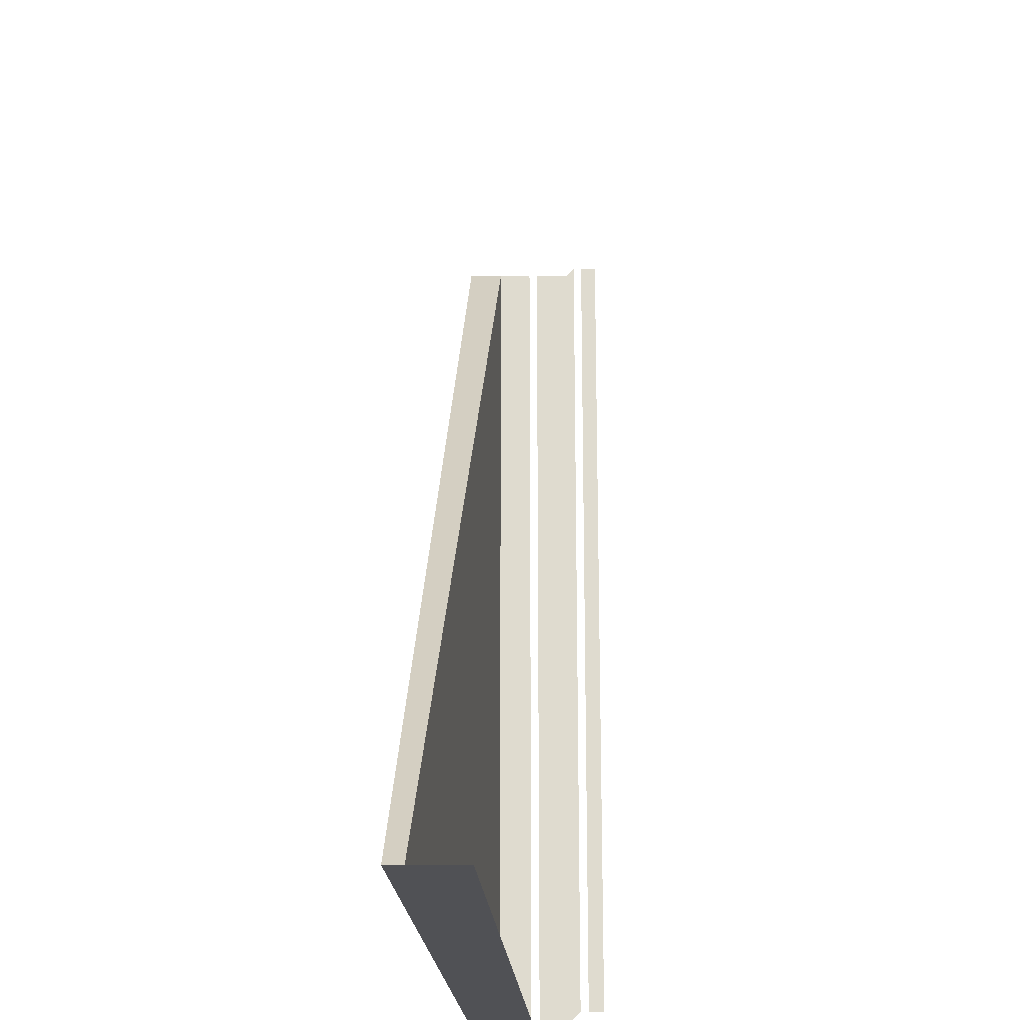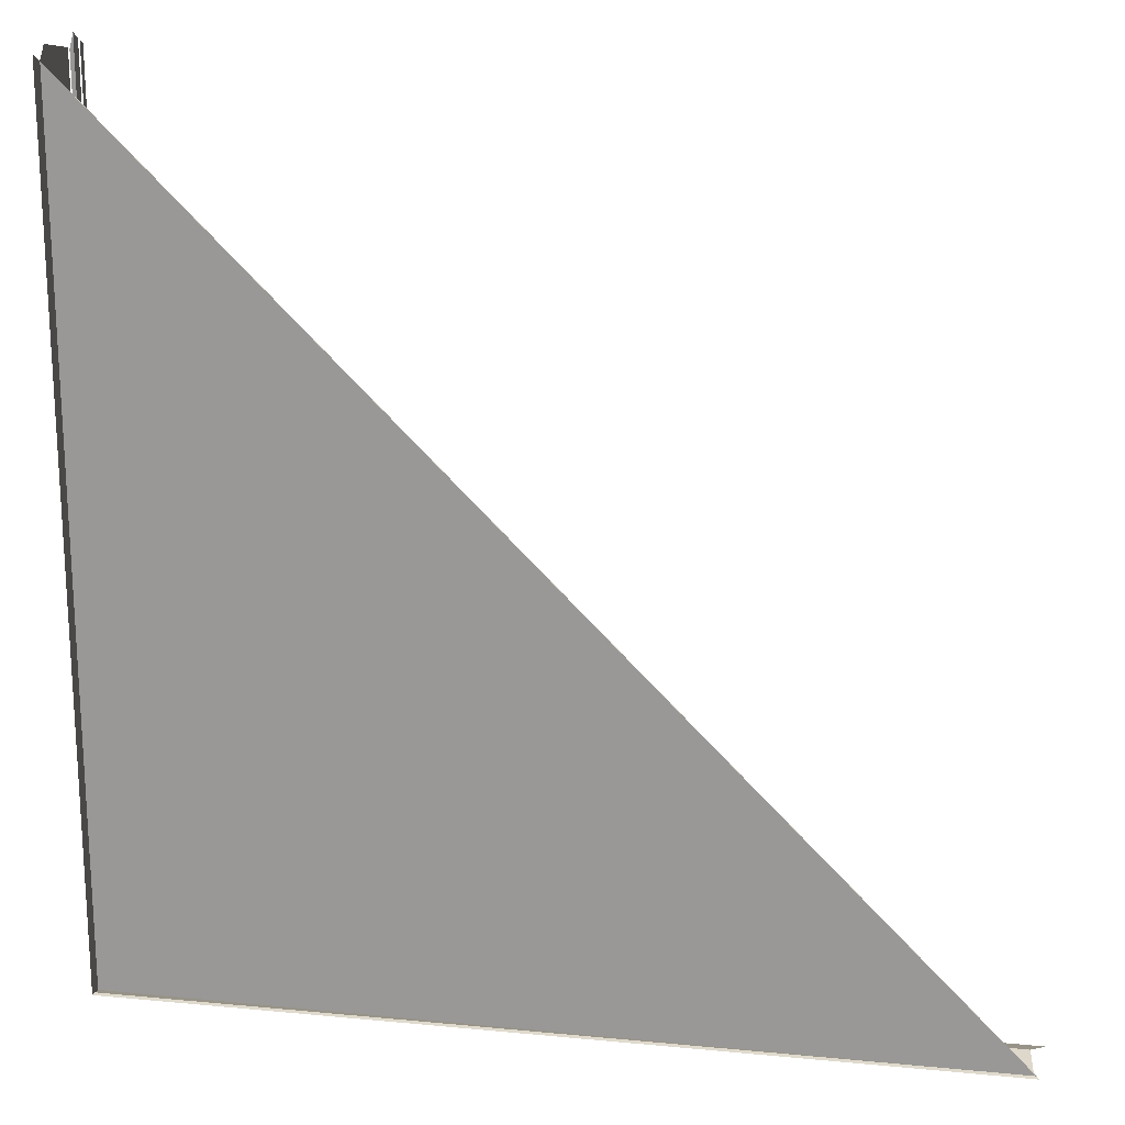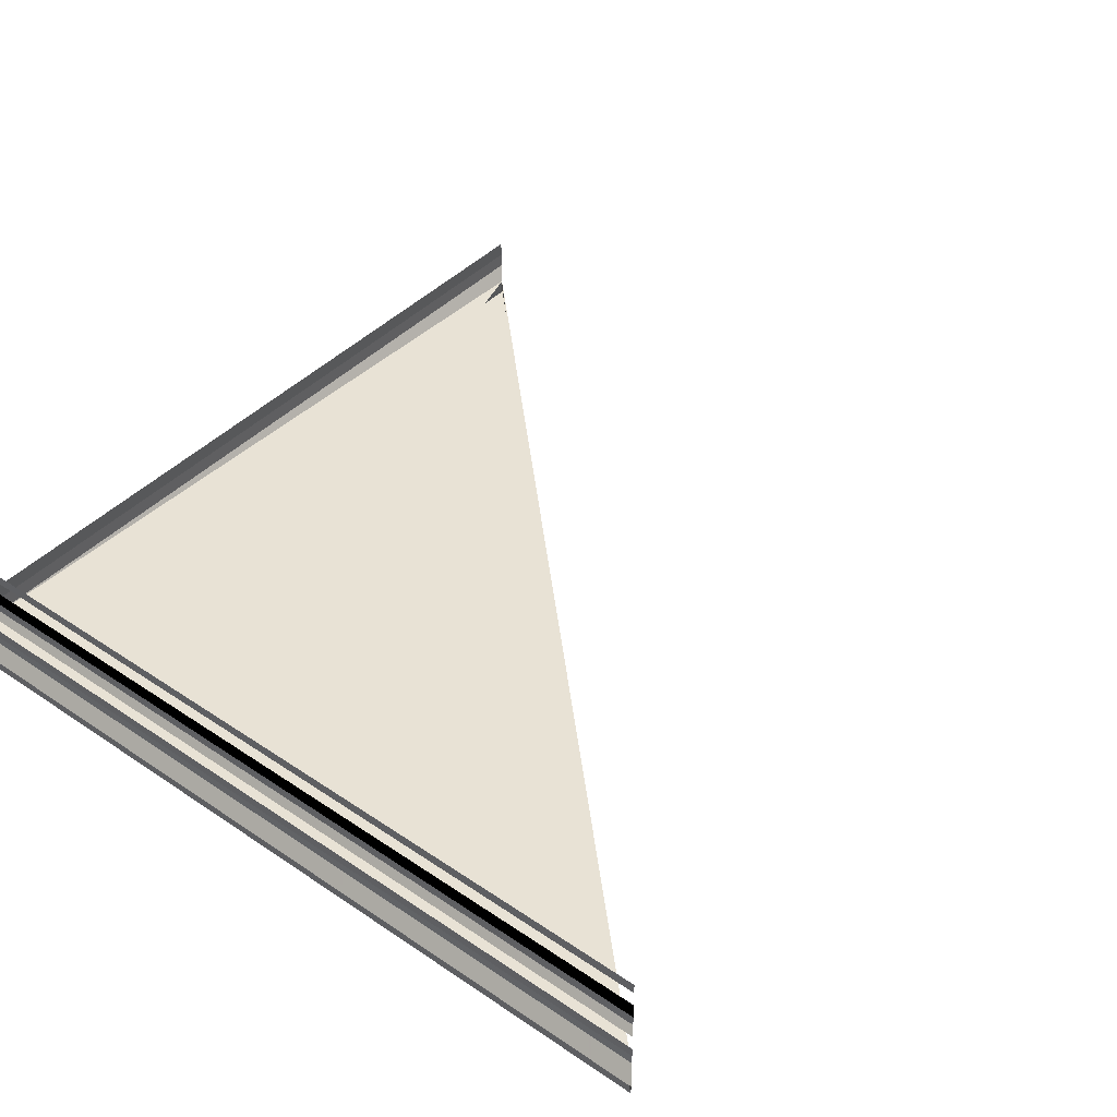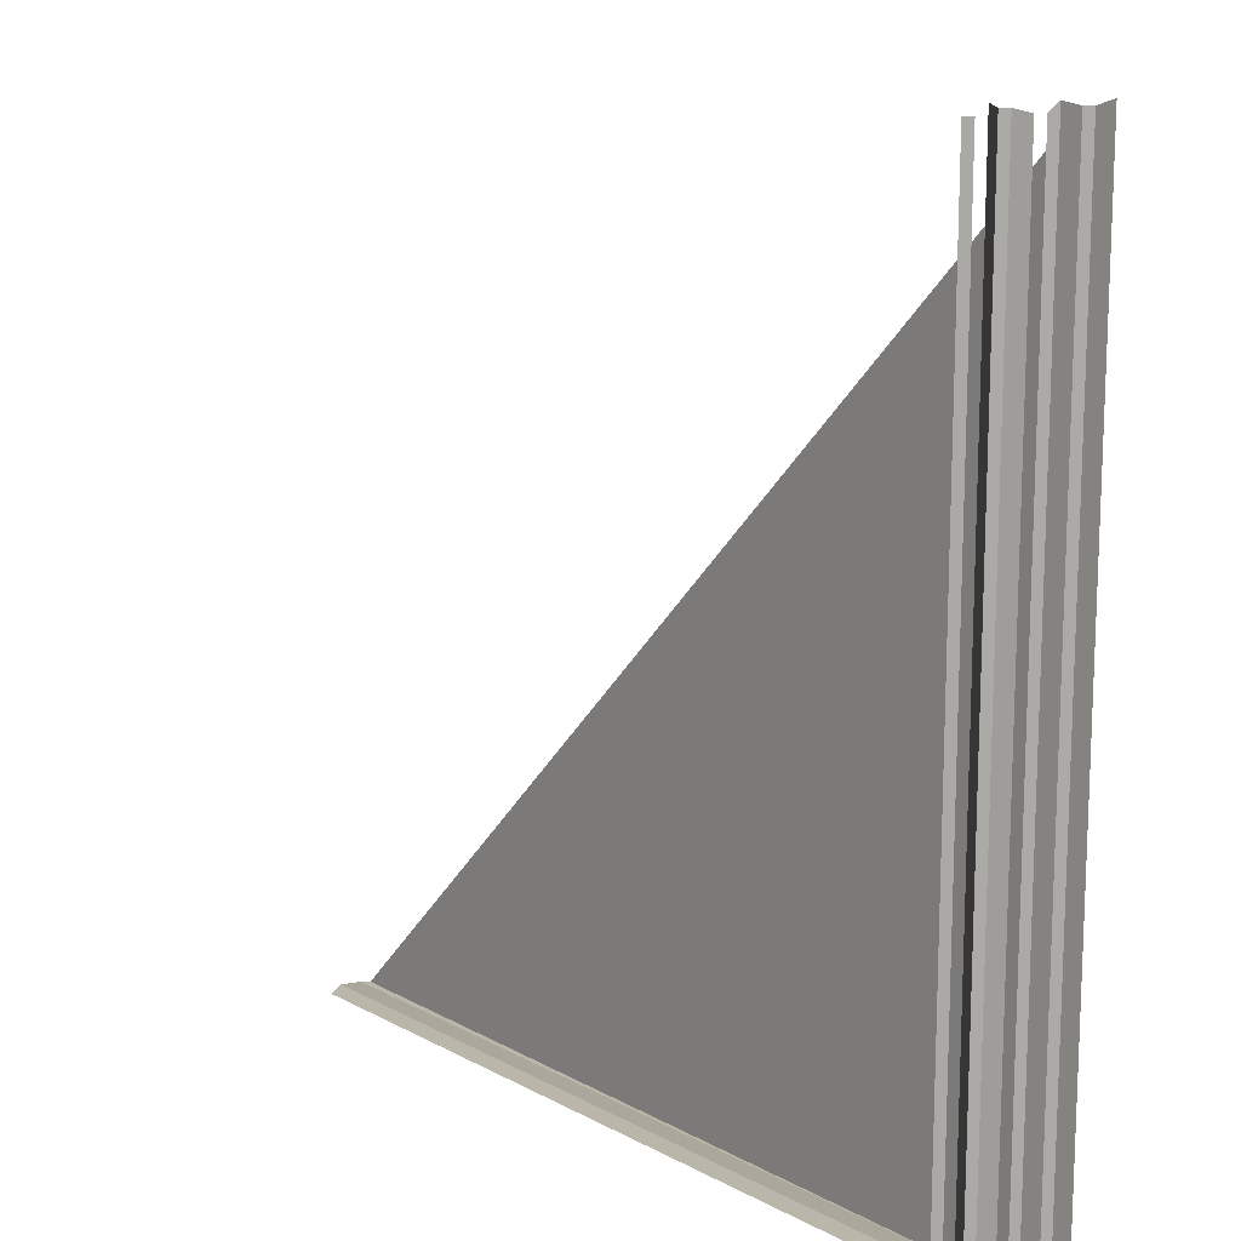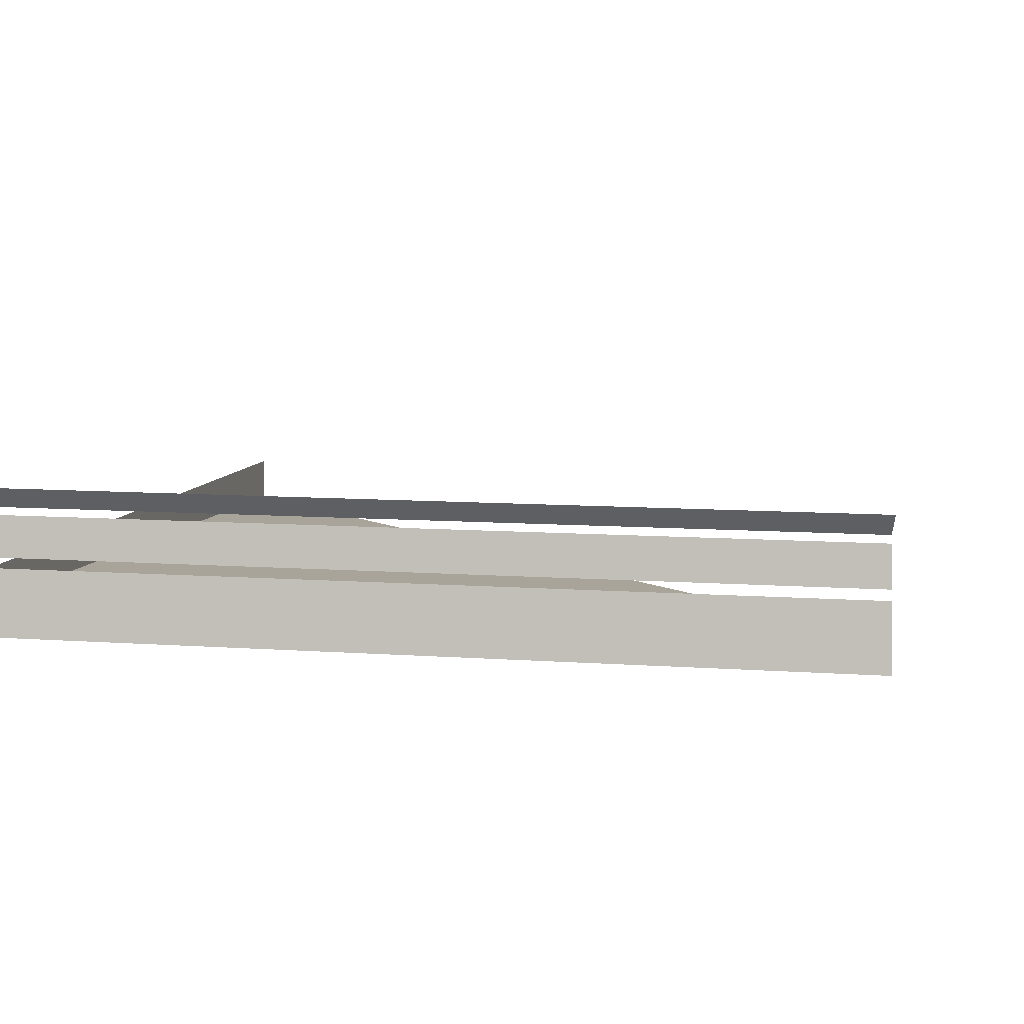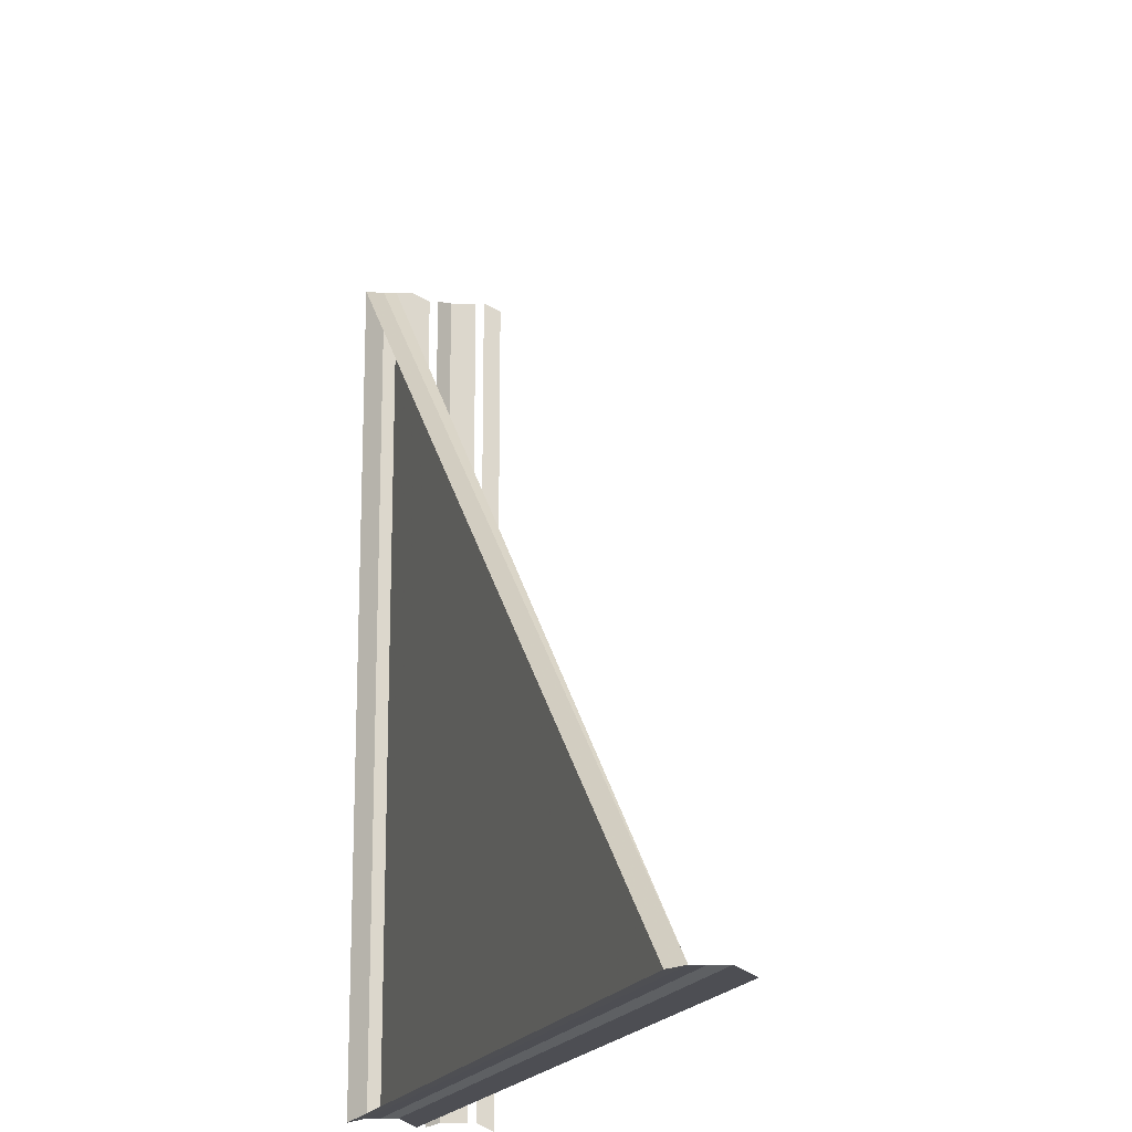
<metadata>
{"format":"obj","ext":"obj","renderer":"f3d","projection":"perspective","resolution":1024,"background":"white","views":[{"elev":-19.3,"azim":-86.8,"up":"+Y"},{"elev":19.0,"azim":-170.3,"up":"+Y"},{"elev":41.4,"azim":128.5,"up":"+Z"},{"elev":13.6,"azim":50.3,"up":"+Y"},{"elev":8.4,"azim":101.0,"up":"+Z"},{"elev":-17.9,"azim":-108.6,"up":"+Y"}]}
</metadata>
<code>
o 5511
v 2229 1873 16.19
v 2229 1873 16.19
v 2229 1873 16.19
v 2229 1873 16.19
v 2229 1873 16.19
v 2229 1873 16.19
v 2229 1873 16.19
v 2229 1873 16.19
v 2229 1873 16.19
v 2229 1873 16.19
v 2229 1873 16.19
v 2229 1873 16.19
v 2229 1873 16.19
v 2229 1873 16.19
v 2229 1873 16.19
v 2229 1873 16.19
v 2229 1873 16.19
v 2229 1873 16.19
v 2229 1873 16.19
v 2229 1873 16.19
v 2229 1873 16.19
v 2229 1873 16.19
v 2229 1873 16.19
v 2229 1873 16.19
v 2229 1873 16.19
v 2229 1873 16.19
v 2229 1873 16.19
v 2229 1873 16.19
v 2229 1873 16.19
v 2229 1873 16.19
v 2229 1873 16.19
v 2229 1873 16.19
v 2229 1873 16.19
v 2229 1873 16.19
v 2229 1873 16.19
v 2229 1873 16.19
v 2229 1873 16.19
v 2229 1873 16.19
v 2229 1873 16.19
v 2229 1873 16.19
v 2229 1873 16.19
v 2229 1873 16.19
v 2229 1873 16.19
v 2229 1873 16.19
v 2229 1873 16.19
v 2229 1873 16.19
v 2229 1873 16.19
v 2229 1873 16.19
v 2229 1873 16.19
v 2229 1873 16.19
v 2229 1873 16.19
v 2229 1873 16.19
v 2229 1873 16.19
v 2229 1873 16.19
v 2229 1873 16.19
v 2229 1873 16.19
v 2229 1873 16.19
v 2229 1873 16.19
v 2229 1873 16.19
v 2229 1873 16.19
v 2229 1873 16.19
v 2229 1873 16.19
v 2229 1873 16.19
v 2229 1873 16.19
v 2229 1873 16.19
v 2229 1873 16.19
v 2229 1873 16.19
v 2229 1873 16.19
v 2229 1873 16.19
v 2229 1873 16.19
v 2229 1873 16.19
v 2229 1873 16.19
v 2229 1873 16.19
v 2229 1873 16.19
v 2229 1873 16.19
v 2229 1873 16.2
v 2229 1873 16.2
v 2229 1873 16.2
v 2229 1873 16.2
v 2229 1873 16.19
v 2229 1873 16.19
v 2229 1873 16.2
v 2229 1873 16.2
v 2229 1873 16.2
v 2229 1873 16.2
v 2229 1873 16.2
v 2229 1873 16.2
v 2229 1873 16.2
v 2229 1873 16.2
f 1 2 3
f 3 4 5
f 4 6 7
f 5 8 9
f 10 7 9
f 11 12 8
f 13 14 10
f 15 16 17
f 17 18 19
f 20 21 18
f 22 23 19
f 24 23 19
f 22 25 26
f 24 25 27
f 26 28 29
f 27 28 29
f 30 23 31
f 30 32 33
f 30 34 33
f 33 35 36
f 33 37 38
f 39 40 41
f 39 42 41
f 41 43 44
f 41 45 46
f 47 48 49
f 50 48 51
f 49 52 53
f 51 52 53
f 54 55 56
f 56 57 58
f 59 60 61
f 61 62 63
f 64 65 66
f 66 67 68
f 69 70 71
f 71 72 73
f 74 75 76
f 77 75 76
f 78 75 79
f 80 81 76
f 82 83 84
f 85 83 84
f 86 83 87
f 88 89 84

</code>
